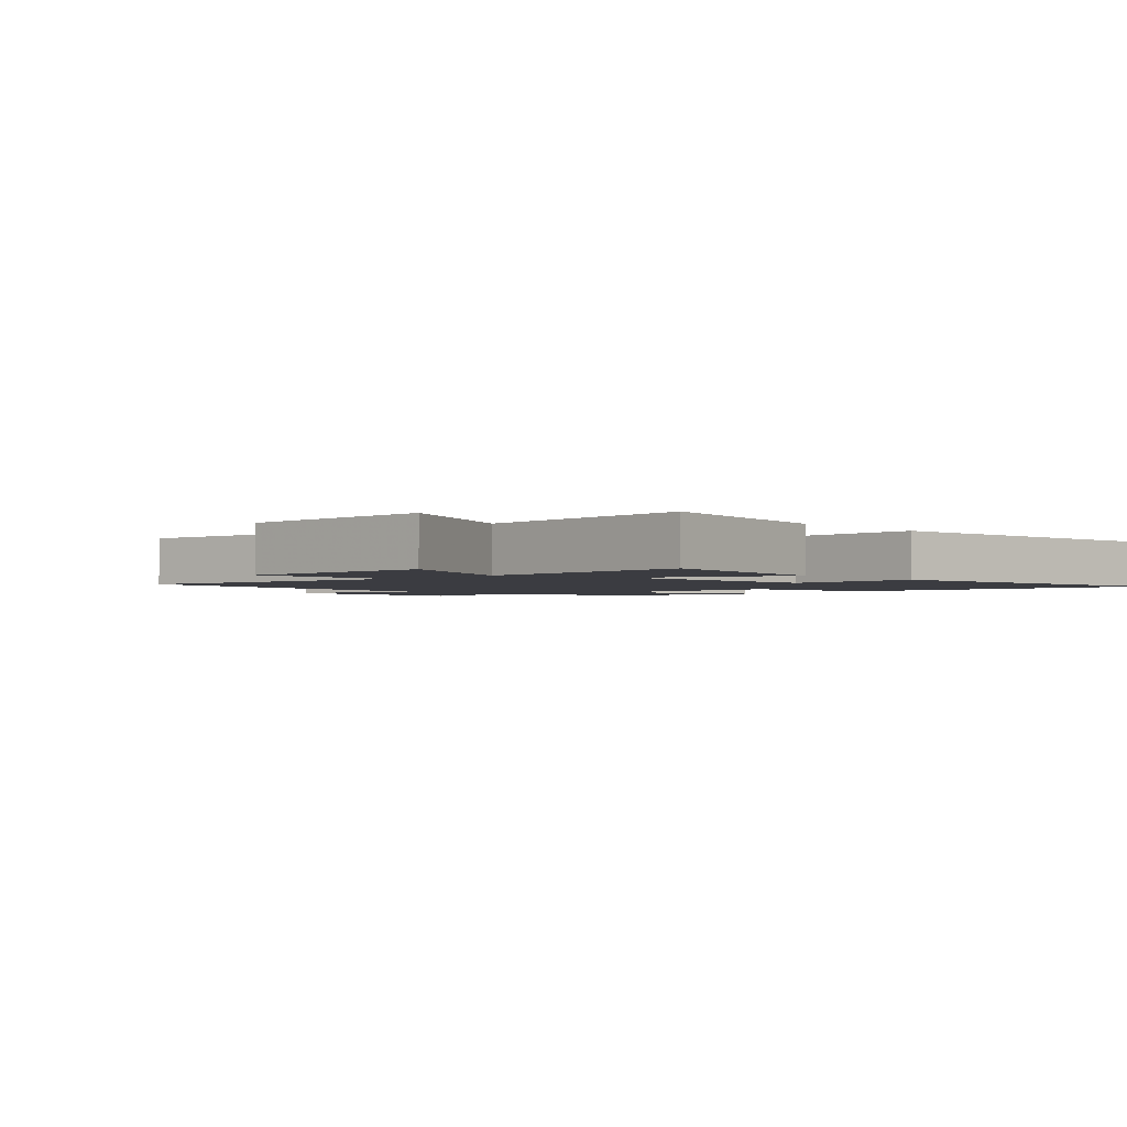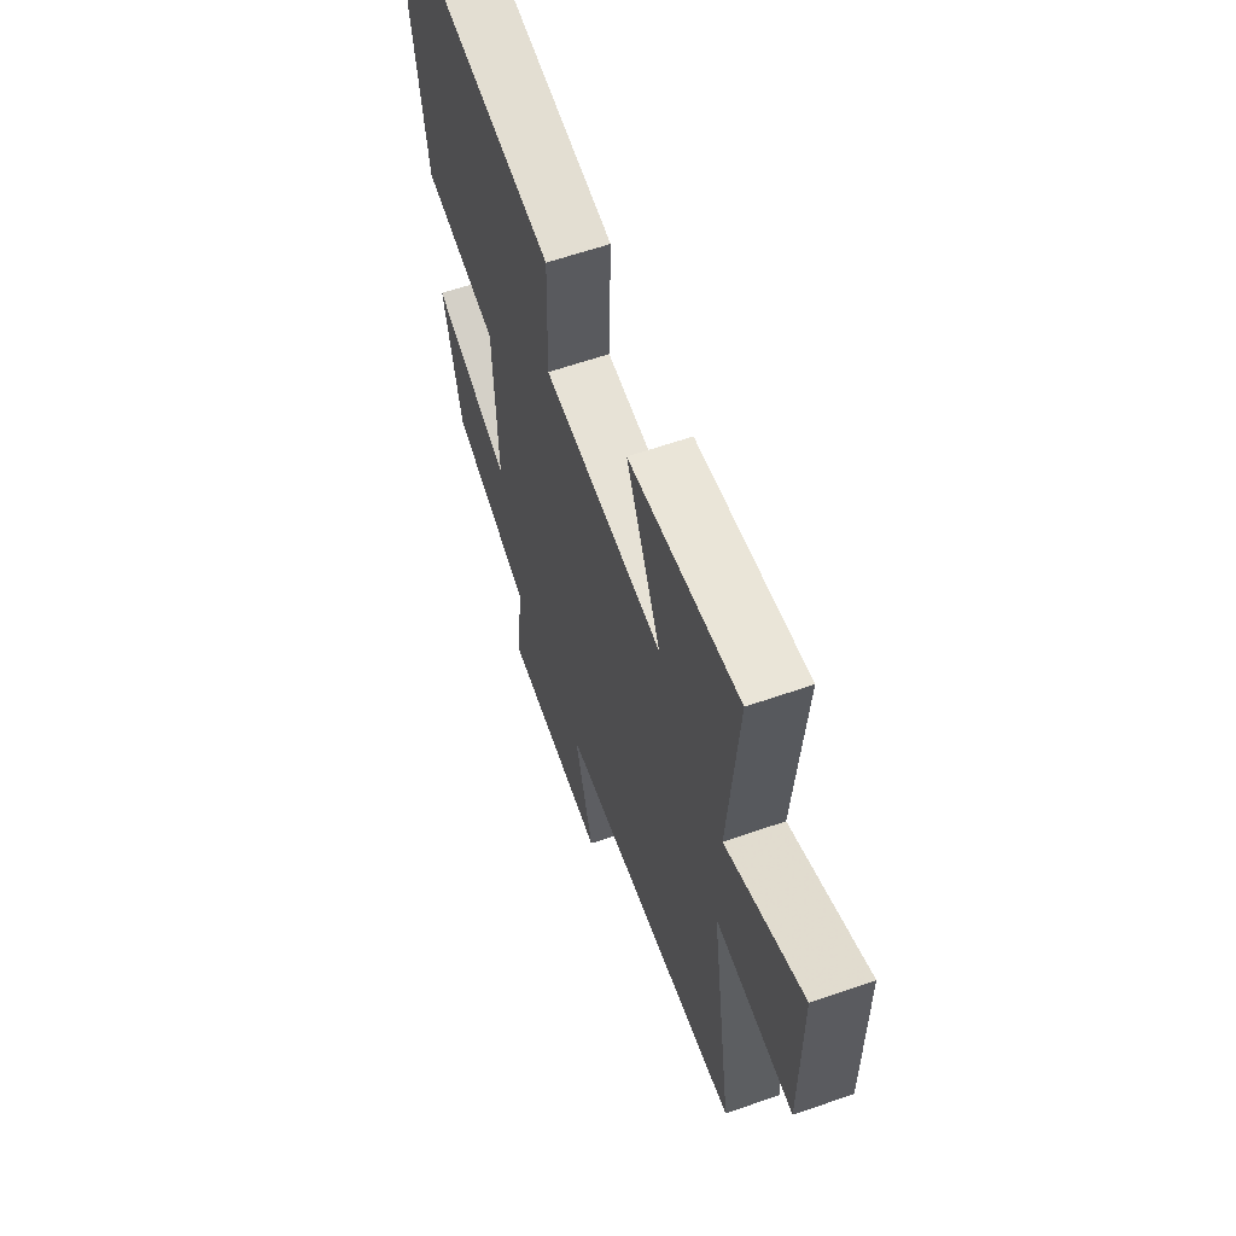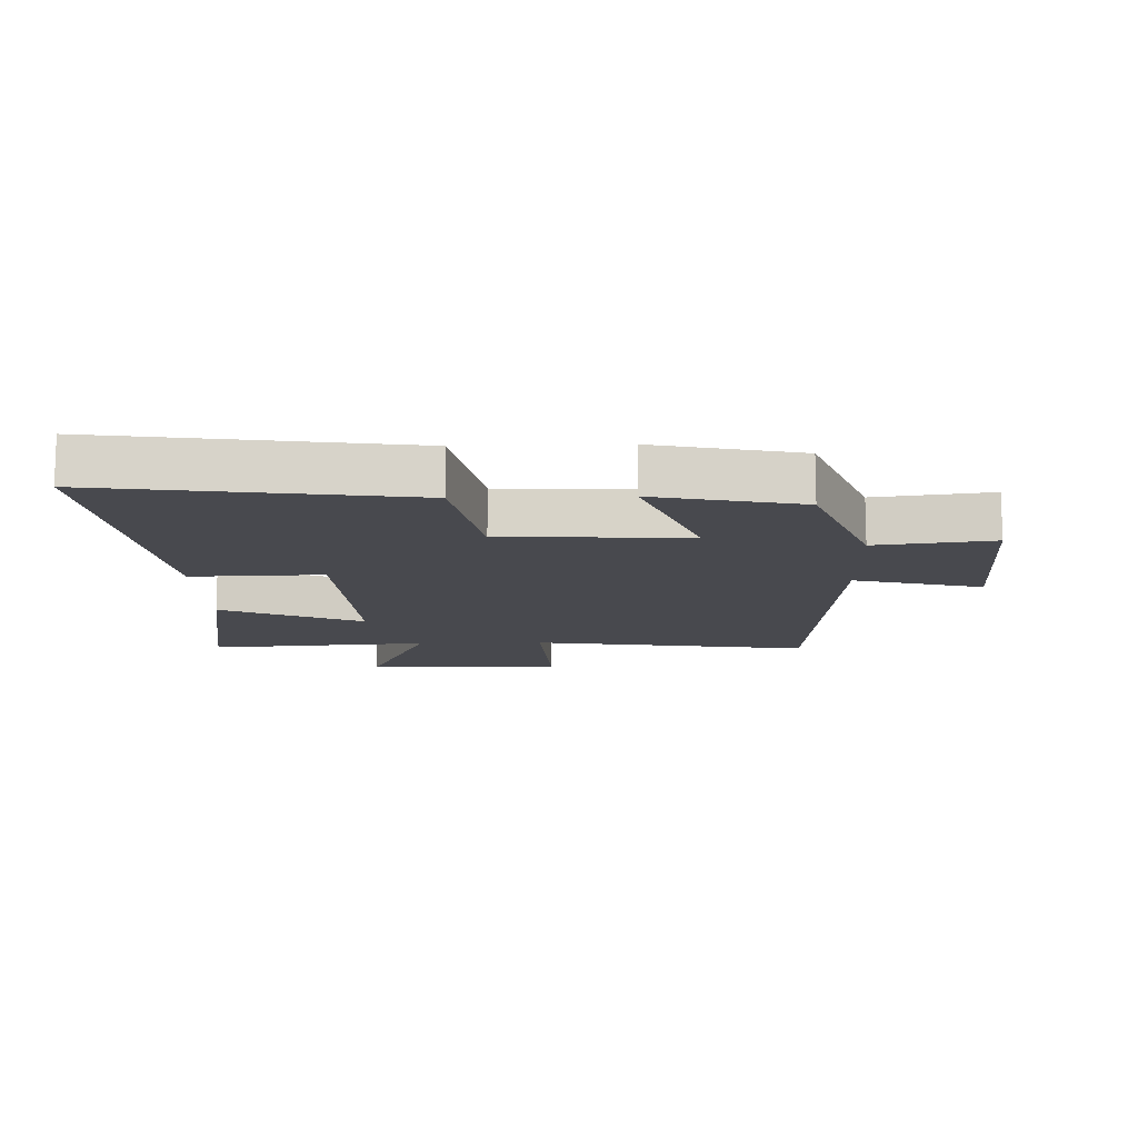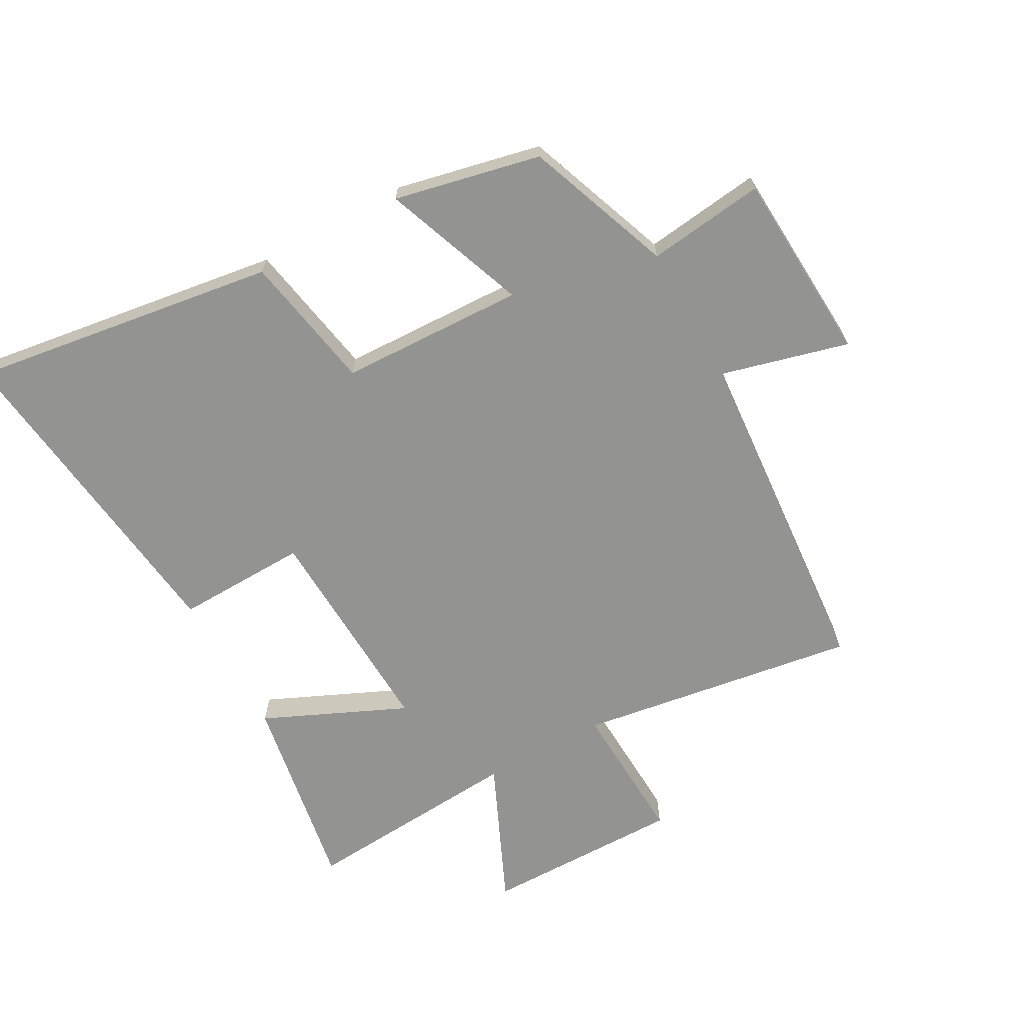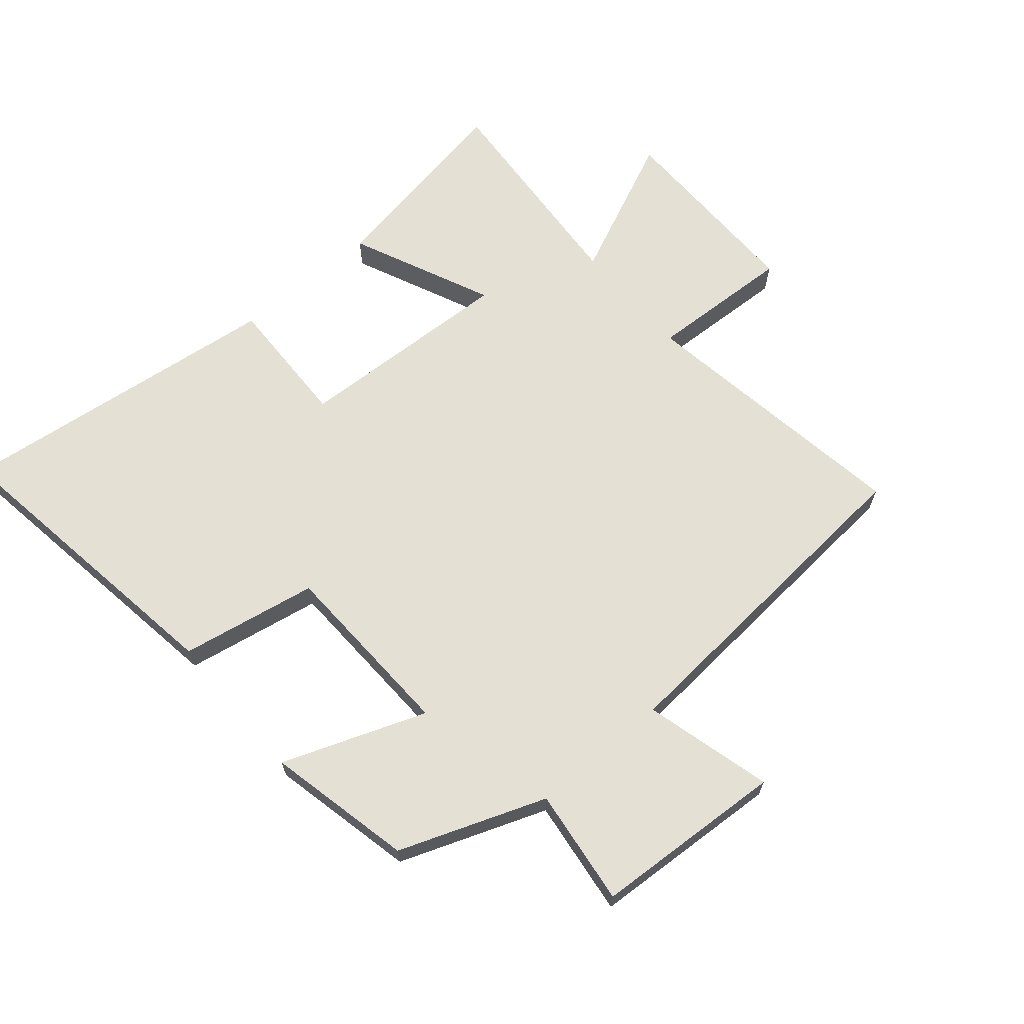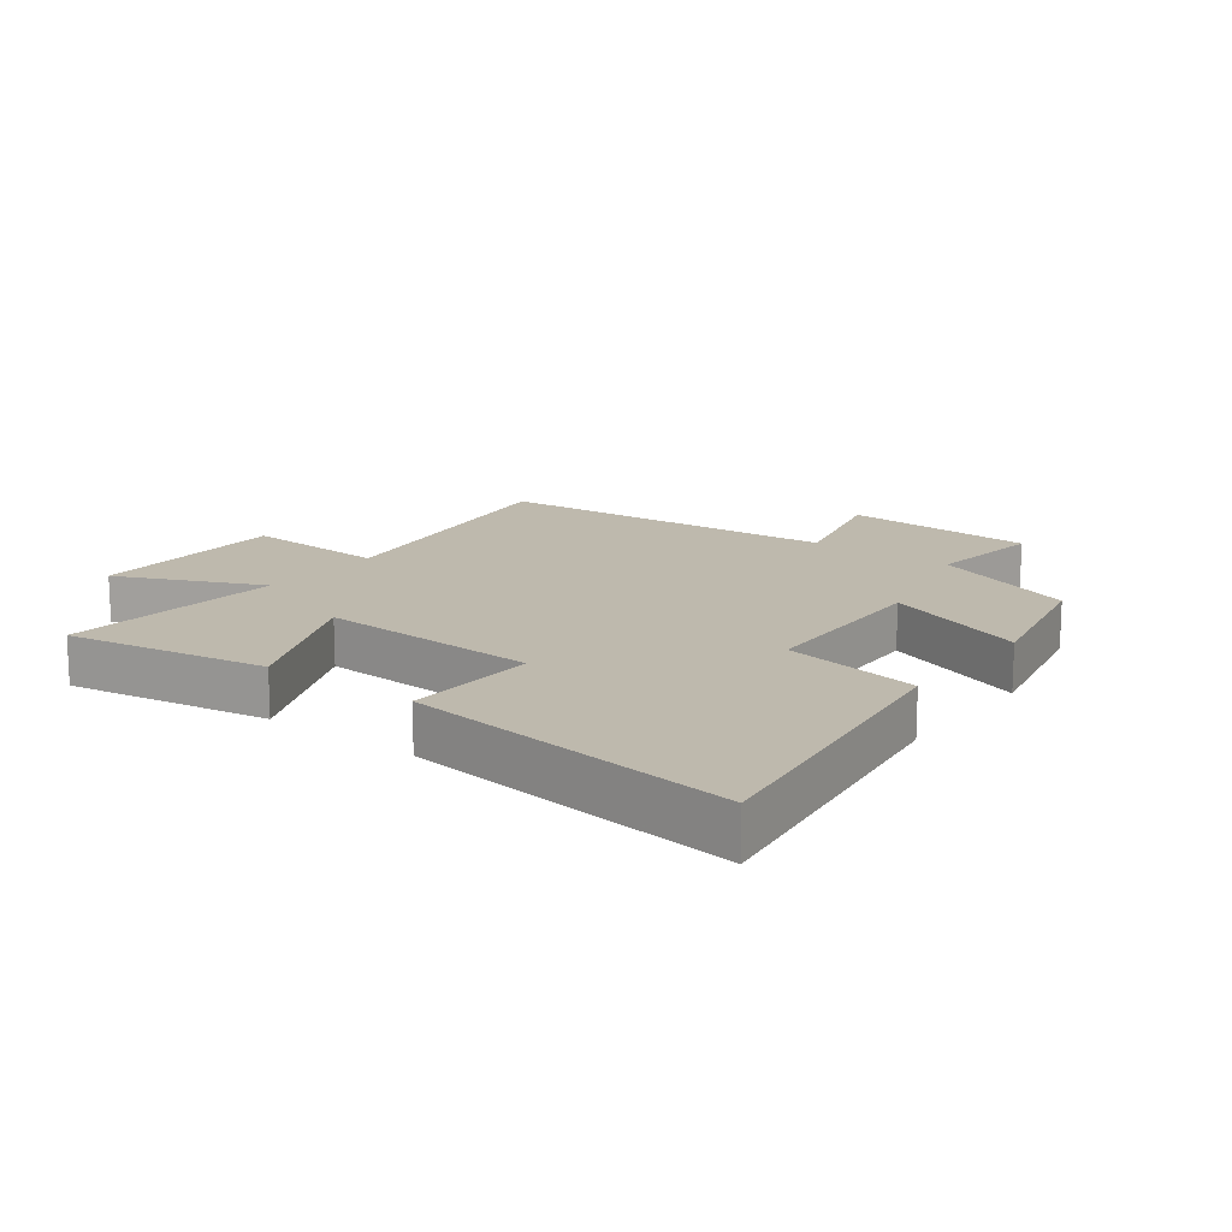
<metadata>
{"format":"obj","ext":"obj","renderer":"f3d","projection":"perspective","resolution":1024,"background":"white","views":[{"elev":-2.2,"azim":-46.3,"up":"+Y"},{"elev":61.5,"azim":-109.5,"up":"+Z"},{"elev":-12.7,"azim":91.8,"up":"+Y"},{"elev":-66.7,"azim":118.9,"up":"+Y"},{"elev":66.1,"azim":139.6,"up":"+Y"},{"elev":15.1,"azim":37.2,"up":"+Y"}]}
</metadata>
<code>
v -0.568 0.07 -0.456
v -0.5 0.07 -0.007
v -0.731 0.07 -0.018
v -0.729 0.07 0.302
v -0.5 0.07 0.199
v -0.526 0.07 0.555
v -0.204 0.07 0.5
v -0.306 0.07 0.272
v 0.048 0.07 0.288
v 0.042 0.07 0.5
v 0.572 0.07 0.565
v 0.5 0.07 0.072
v 0.28 0.07 0.032
v 0.27 0.07 -0.264
v 0.5 0.07 -0.178
v 0.449 0.07 -0.412
v 0.214 0.07 -0.5
v 0.238 0.07 -0.688
v -0.07 0.07 -0.706
v -0.016 0.07 -0.5
v -0.568 0 -0.456
v -0.5 0 -0.007
v -0.731 0 -0.018
v -0.729 0 0.302
v -0.5 0 0.199
v -0.526 0 0.555
v -0.204 0 0.5
v -0.306 0 0.272
v 0.048 0 0.288
v 0.042 0 0.5
v 0.572 0 0.565
v 0.5 0 0.072
v 0.28 0 0.032
v 0.27 0 -0.264
v 0.5 0 -0.178
v 0.449 0 -0.412
v 0.214 0 -0.5
v 0.238 0 -0.688
v -0.07 0 -0.706
v -0.016 0 -0.5
f 17 18 19 20
f 17 20 1 2
f 14 15 16 17
f 13 14 17 2
f 9 10 11 12
f 8 9 12 13
f 5 6 7 8
f 5 8 13 2
f 2 3 4 5
f 40 39 38 37
f 22 21 40 37
f 37 36 35 34
f 22 37 34 33
f 32 31 30 29
f 33 32 29 28
f 28 27 26 25
f 22 33 28 25
f 25 24 23 22
f 1 21 22 2
f 2 22 23 3
f 3 23 24 4
f 4 24 25 5
f 5 25 26 6
f 6 26 27 7
f 7 27 28 8
f 8 28 29 9
f 9 29 30 10
f 10 30 31 11
f 11 31 32 12
f 12 32 33 13
f 13 33 34 14
f 14 34 35 15
f 15 35 36 16
f 16 36 37 17
f 17 37 38 18
f 18 38 39 19
f 19 39 40 20
f 20 40 21 1

</code>
